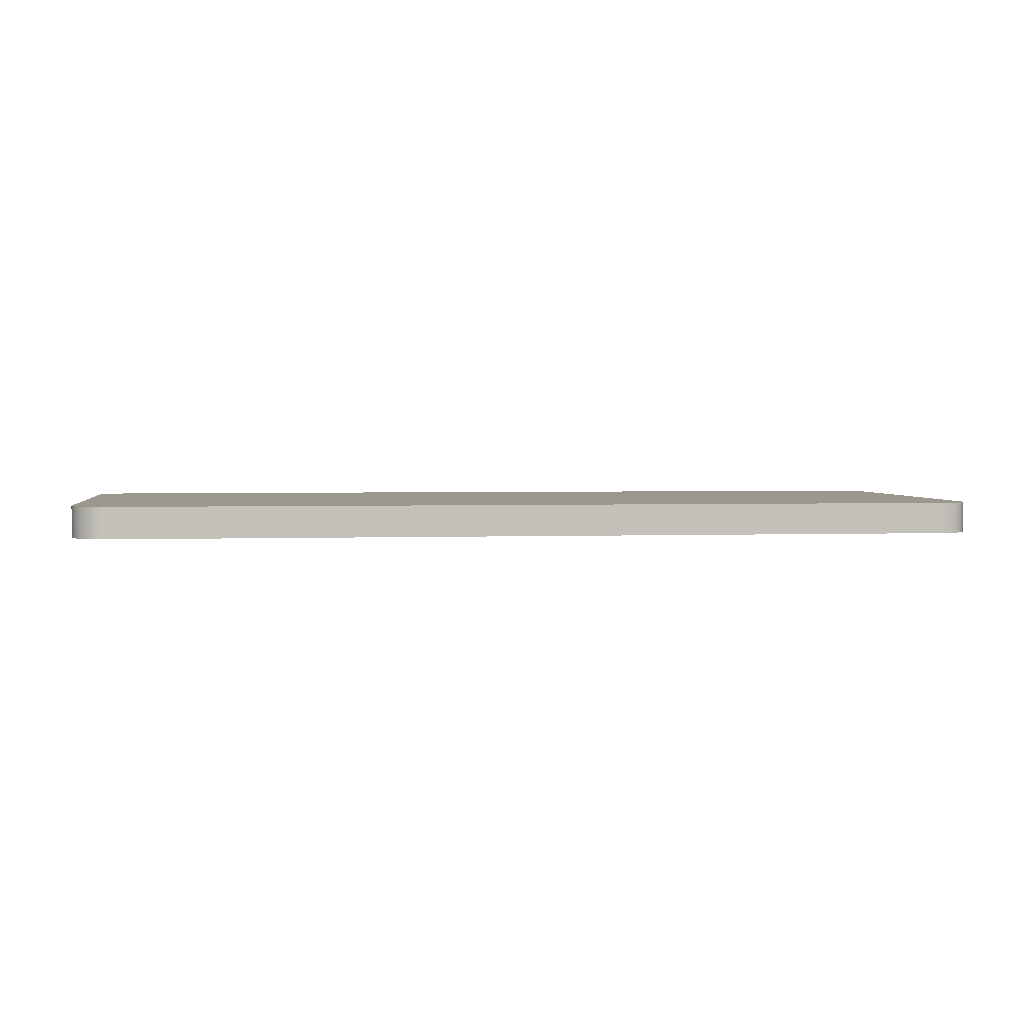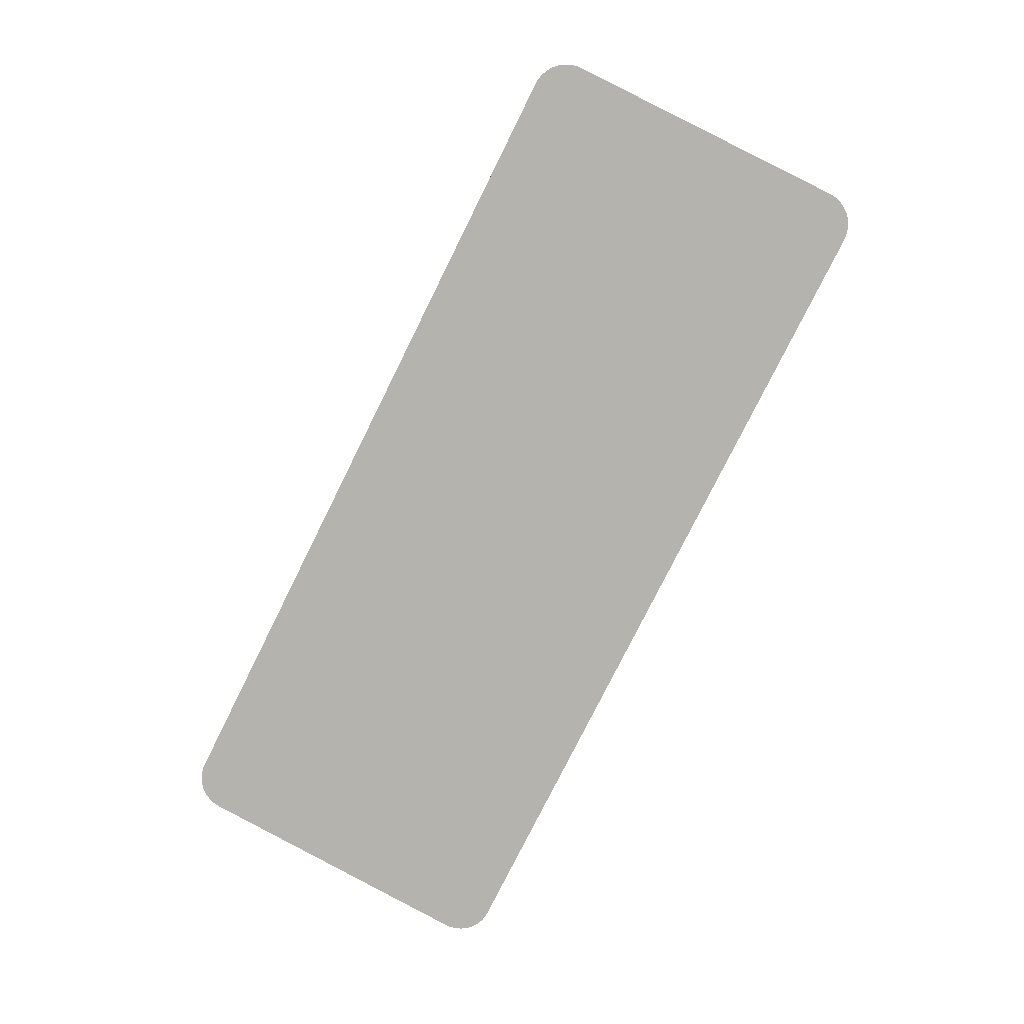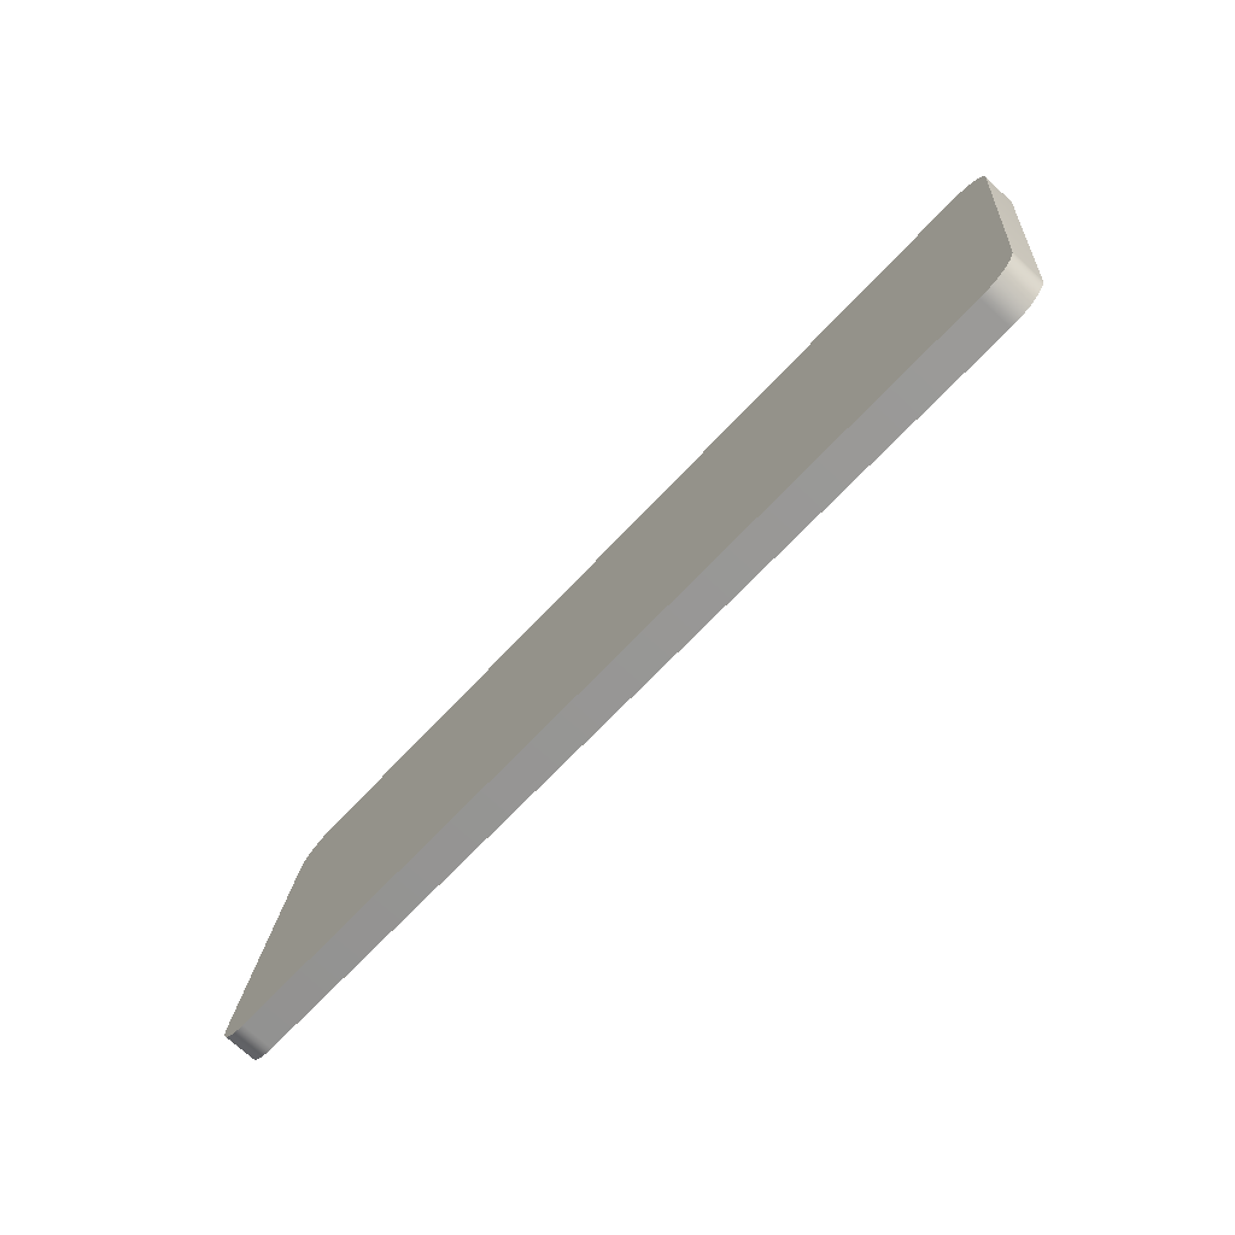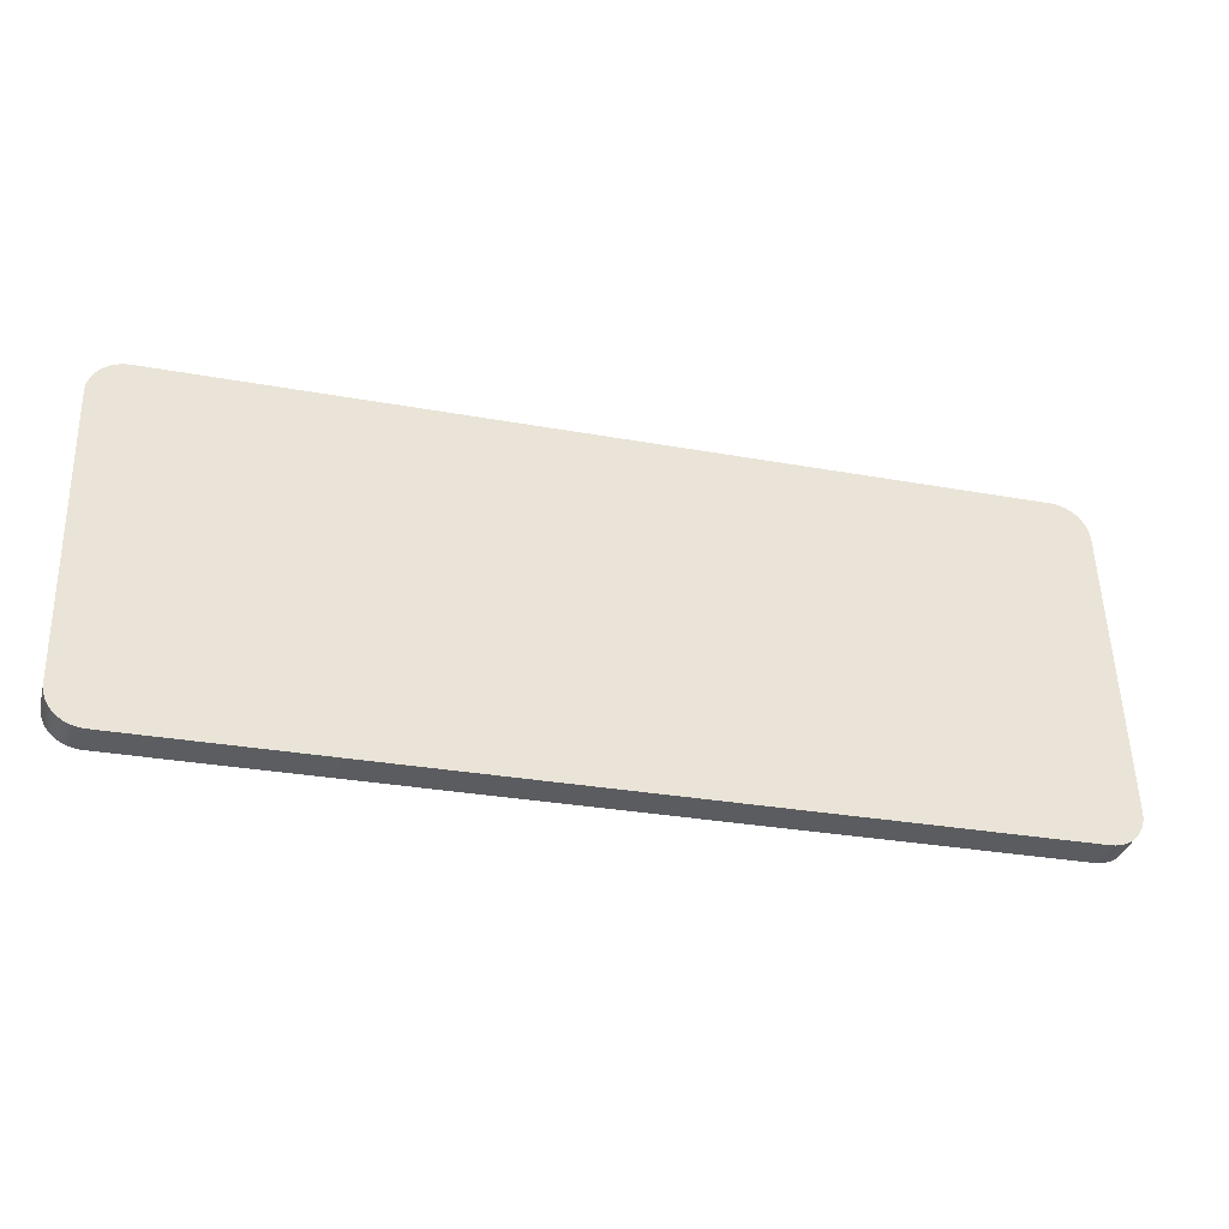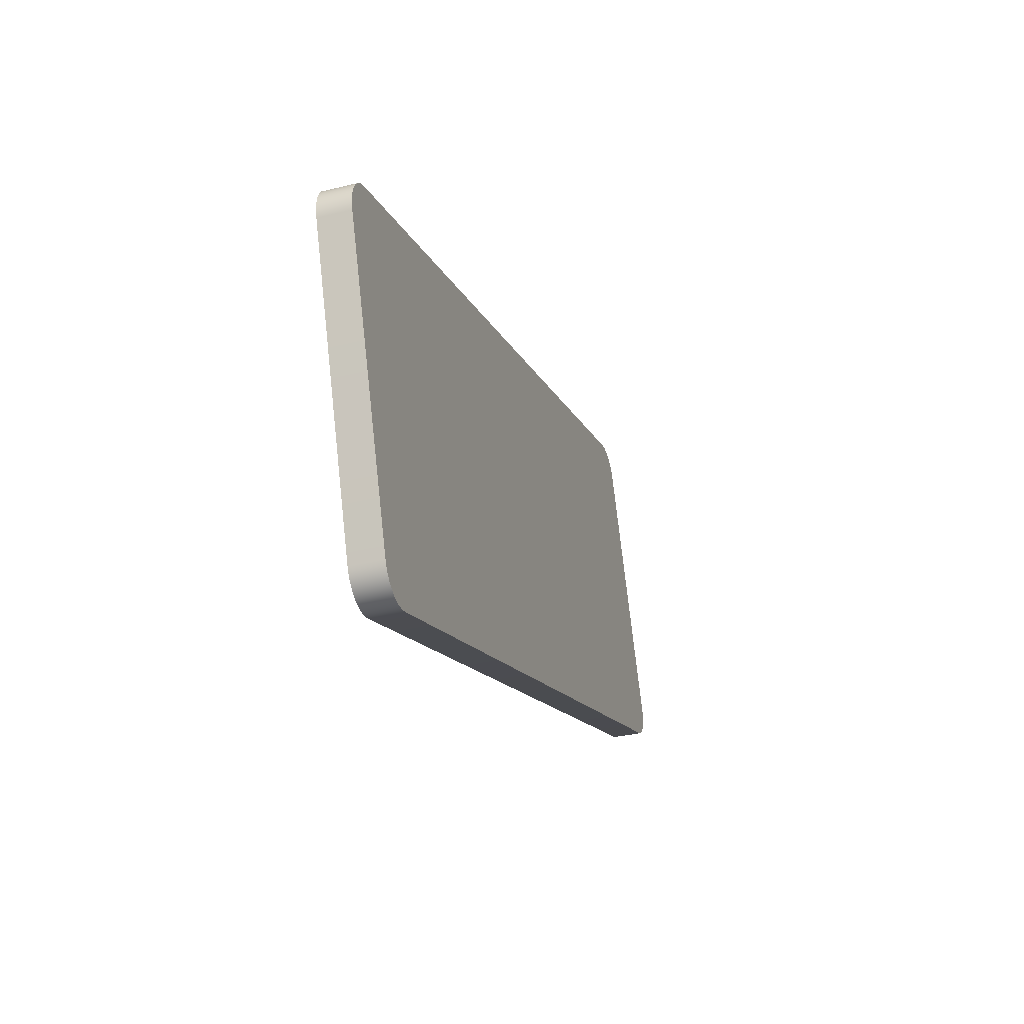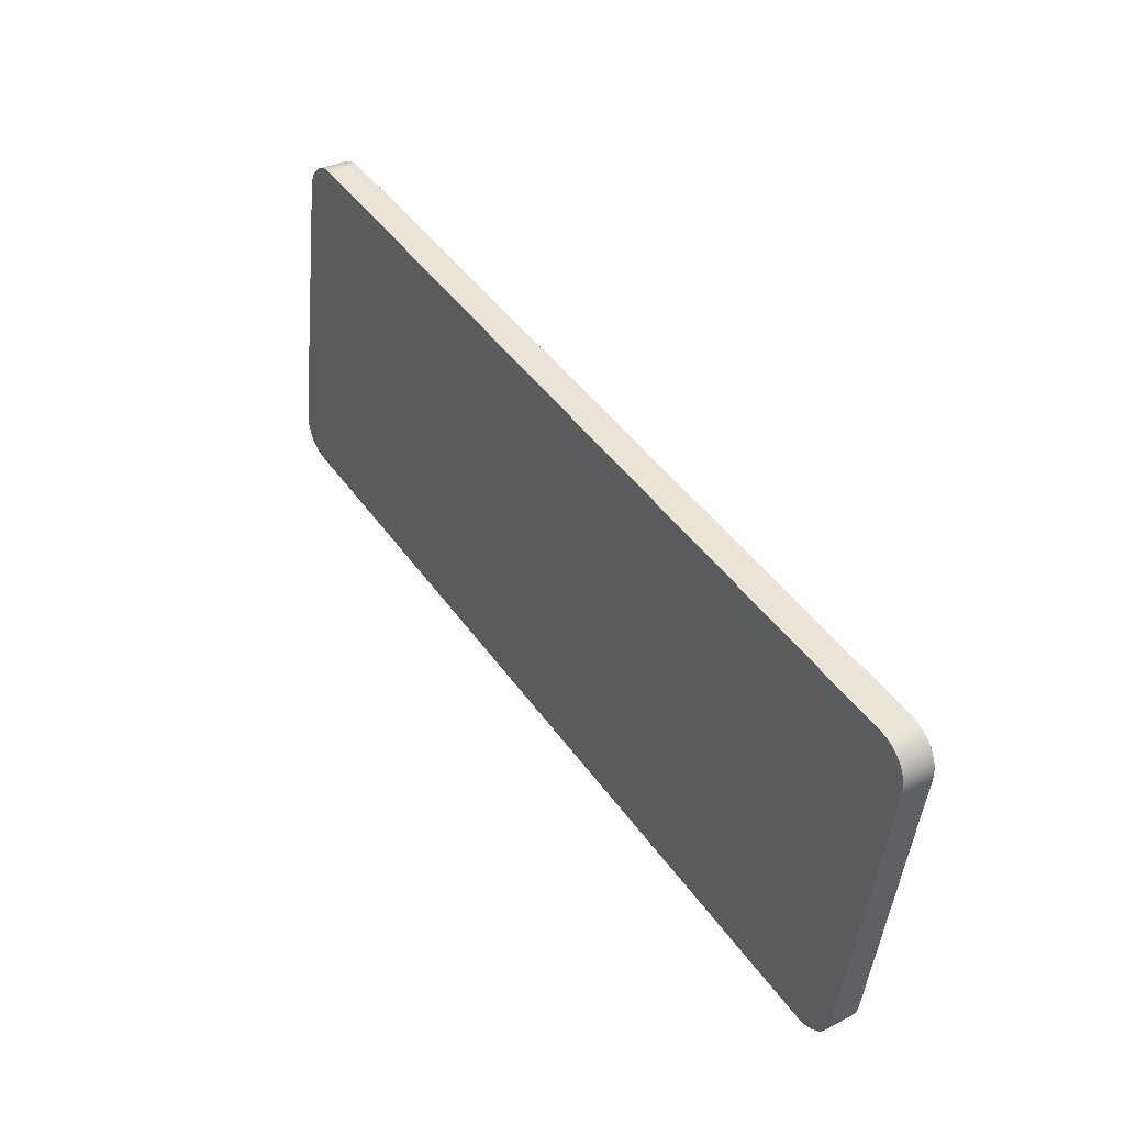
<metadata>
{"format":"obj","ext":"obj","renderer":"f3d","projection":"perspective","resolution":1024,"background":"white","views":[{"elev":-3.9,"azim":-8.1,"up":"+Y"},{"elev":-79.3,"azim":-116.5,"up":"+Y"},{"elev":-64.3,"azim":-131.3,"up":"+Z"},{"elev":-28.8,"azim":165.6,"up":"+Z"},{"elev":-13.3,"azim":107.1,"up":"+Z"},{"elev":46.1,"azim":-122.6,"up":"+Z"}]}
</metadata>
<code>
o mesh21/mesh21-geometry#mesh21-geometry
v -0.7707 -0.257 0.4107
v -0.7711 -0.2648 0.4088
v -0.7705 -0.2649 0.4098
v -0.7712 -0.2569 0.4097
v -0.5403 -0.2613 0.409
v -0.77 -0.2571 0.4117
v -0.5409 -0.2536 0.4109
v -0.7714 -0.2647 0.4076
v -0.5408 -0.2615 0.41
v -0.7699 -0.265 0.4108
v -0.5416 -0.2537 0.4119
v -0.5404 -0.2534 0.4099
v -0.7716 -0.2568 0.4085
v -0.5399 -0.2612 0.4078
v -0.5415 -0.2616 0.411
v -0.7691 -0.2651 0.4117
v -0.7692 -0.2572 0.4126
v -0.54 -0.2533 0.4087
v -0.7717 -0.2645 0.4065
v -0.5422 -0.2617 0.4119
v -0.5424 -0.2538 0.4128
v -0.5398 -0.2532 0.4076
v -0.7718 -0.2567 0.4074
v -0.5397 -0.2611 0.4067
v -0.7682 -0.2652 0.4125
v -0.5431 -0.2618 0.4127
v -0.7683 -0.2573 0.4134
v -0.7719 -0.2565 0.4062
v -0.7718 -0.2644 0.4053
v -0.5433 -0.2539 0.4136
v -0.5397 -0.253 0.4064
v -0.5396 -0.2609 0.4055
v -0.7672 -0.2652 0.4131
v -0.5441 -0.2619 0.4133
v -0.7673 -0.2574 0.4141
v -0.7718 -0.256 0.3318
v -0.5398 -0.2446 0.3329
v -0.5442 -0.254 0.4142
v -0.7719 -0.2481 0.3327
v -0.5396 -0.2525 0.332
v -0.7661 -0.2653 0.4137
v -0.5452 -0.262 0.4139
v -0.5453 -0.2541 0.4148
v -0.7663 -0.2574 0.4146
v -0.7717 -0.2558 0.3306
v -0.5398 -0.2445 0.3317
v -0.5397 -0.2524 0.3308
v -0.7719 -0.248 0.3315
v -0.765 -0.2653 0.4141
v -0.5463 -0.262 0.4142
v -0.5464 -0.2541 0.4151
v -0.7716 -0.2478 0.3304
v -0.5401 -0.2443 0.3306
v -0.7715 -0.2557 0.3295
v -0.7651 -0.2574 0.415
v -0.54 -0.2522 0.3297
v -0.7638 -0.2653 0.4143
v -0.5476 -0.2542 0.4154
v -0.764 -0.2574 0.4152
v -0.7711 -0.2556 0.3283
v -0.5405 -0.2442 0.3294
v -0.5475 -0.2621 0.4145
v -0.7713 -0.2477 0.3292
v -0.5403 -0.2521 0.3285
v -0.7627 -0.2653 0.4144
v -0.5487 -0.2621 0.4145
v -0.5488 -0.2542 0.4155
v -0.7706 -0.2554 0.3273
v -0.7707 -0.2476 0.3282
v -0.541 -0.2441 0.3284
v -0.7628 -0.2574 0.4153
v -0.7327 -0.2649 0.4144
v -0.5409 -0.252 0.3275
v -0.7699 -0.2553 0.3263
v -0.5416 -0.244 0.3274
v -0.7701 -0.2474 0.3272
v -0.5415 -0.2519 0.3265
v -0.7692 -0.2552 0.3254
v -0.5424 -0.2439 0.3265
v -0.5423 -0.2518 0.3256
v -0.7693 -0.2473 0.3263
v -0.7684 -0.2472 0.3255
v -0.5433 -0.2438 0.3257
v -0.7683 -0.2551 0.3246
v -0.5432 -0.2517 0.3248
v -0.7674 -0.2471 0.3249
v -0.5443 -0.2438 0.3251
v -0.5442 -0.2517 0.3242
v -0.7673 -0.255 0.324
v -0.7662 -0.2549 0.3234
v -0.5454 -0.2437 0.3245
v -0.5453 -0.2516 0.3236
v -0.7663 -0.2471 0.3243
v -0.7652 -0.247 0.324
v -0.7651 -0.2549 0.3231
v -0.5465 -0.2437 0.3242
v -0.5464 -0.2516 0.3233
v -0.7639 -0.2548 0.3228
v -0.5477 -0.2437 0.3239
v -0.5476 -0.2516 0.323
v -0.764 -0.2469 0.3237
v -0.7627 -0.2548 0.3228
v -0.5489 -0.2437 0.3238
v -0.5487 -0.2516 0.3229
v -0.7629 -0.2469 0.3237
f 1 2 3
f 2 1 4
f 3 2 1
f 4 1 2
f 2 5 3
f 3 5 2
f 3 6 1
f 1 6 3
f 7 4 1
f 1 4 7
f 4 8 2
f 2 8 4
f 8 5 2
f 2 5 8
f 3 5 9
f 9 5 3
f 6 3 10
f 10 3 6
f 11 1 6
f 6 1 11
f 12 4 7
f 7 4 12
f 7 1 11
f 11 1 7
f 8 4 13
f 13 4 8
f 8 14 5
f 5 14 8
f 12 9 5
f 5 9 12
f 3 9 15
f 15 9 3
f 3 15 10
f 10 15 3
f 16 6 10
f 10 6 16
f 11 6 17
f 17 6 11
f 18 4 12
f 12 4 18
f 9 12 7
f 7 12 9
f 15 7 11
f 11 7 15
f 18 13 4
f 4 13 18
f 13 19 8
f 8 19 13
f 19 14 8
f 8 14 19
f 18 5 14
f 14 5 18
f 5 18 12
f 12 18 5
f 7 15 9
f 9 15 7
f 10 15 20
f 20 15 10
f 6 16 17
f 17 16 6
f 10 20 16
f 16 20 10
f 11 17 21
f 21 17 11
f 11 20 15
f 15 20 11
f 22 13 18
f 18 13 22
f 19 13 23
f 23 13 19
f 19 24 14
f 14 24 19
f 24 18 14
f 14 18 24
f 25 17 16
f 16 17 25
f 16 20 26
f 26 20 16
f 21 17 27
f 27 17 21
f 20 11 21
f 21 11 20
f 22 23 13
f 13 23 22
f 18 24 22
f 22 24 18
f 28 19 23
f 23 19 28
f 29 24 19
f 19 24 29
f 17 25 27
f 27 25 17
f 16 26 25
f 25 26 16
f 20 30 26
f 26 30 20
f 21 27 30
f 30 27 21
f 30 20 21
f 21 20 30
f 31 23 22
f 22 23 31
f 24 31 22
f 22 31 24
f 19 28 29
f 29 28 19
f 31 28 23
f 23 28 31
f 29 32 24
f 24 32 29
f 33 27 25
f 25 27 33
f 25 26 34
f 34 26 25
f 30 34 26
f 26 34 30
f 30 27 35
f 35 27 30
f 31 24 32
f 32 24 31
f 28 36 29
f 29 36 28
f 37 28 31
f 31 28 37
f 36 32 29
f 29 32 36
f 27 33 35
f 35 33 27
f 25 34 33
f 33 34 25
f 34 30 38
f 38 30 34
f 30 35 38
f 38 35 30
f 32 37 31
f 31 37 32
f 36 28 39
f 39 28 36
f 37 39 28
f 28 39 37
f 36 40 32
f 32 40 36
f 41 35 33
f 33 35 41
f 33 34 42
f 42 34 33
f 43 34 38
f 38 34 43
f 38 35 44
f 44 35 38
f 37 32 40
f 40 32 37
f 39 45 36
f 36 45 39
f 46 39 37
f 37 39 46
f 45 40 36
f 36 40 45
f 35 41 44
f 44 41 35
f 33 42 41
f 41 42 33
f 34 43 42
f 42 43 34
f 38 44 43
f 43 44 38
f 47 37 40
f 40 37 47
f 45 39 48
f 48 39 45
f 46 48 39
f 39 48 46
f 37 47 46
f 46 47 37
f 45 47 40
f 40 47 45
f 49 44 41
f 41 44 49
f 41 42 49
f 49 42 41
f 43 50 42
f 42 50 43
f 43 44 51
f 51 44 43
f 52 45 48
f 48 45 52
f 53 48 46
f 46 48 53
f 47 53 46
f 46 53 47
f 54 47 45
f 45 47 54
f 44 49 55
f 55 49 44
f 49 42 50
f 50 42 49
f 50 43 51
f 51 43 50
f 51 44 55
f 55 44 51
f 45 52 54
f 54 52 45
f 53 52 48
f 48 52 53
f 53 47 56
f 56 47 53
f 54 56 47
f 47 56 54
f 57 55 49
f 49 55 57
f 49 50 57
f 57 50 49
f 58 50 51
f 51 50 58
f 51 55 59
f 59 55 51
f 52 60 54
f 54 60 52
f 61 52 53
f 53 52 61
f 56 61 53
f 53 61 56
f 60 56 54
f 54 56 60
f 55 57 59
f 59 57 55
f 57 50 62
f 62 50 57
f 50 58 62
f 62 58 50
f 51 59 58
f 58 59 51
f 60 52 63
f 63 52 60
f 61 63 52
f 52 63 61
f 61 56 64
f 64 56 61
f 60 64 56
f 56 64 60
f 65 59 57
f 57 59 65
f 57 62 66
f 66 62 57
f 67 62 58
f 58 62 67
f 58 59 67
f 67 59 58
f 63 68 60
f 60 68 63
f 61 69 63
f 63 69 61
f 64 70 61
f 61 70 64
f 68 64 60
f 60 64 68
f 59 65 71
f 71 65 59
f 65 57 72
f 72 57 65
f 62 67 66
f 66 67 62
f 57 66 72
f 72 66 57
f 67 59 71
f 71 59 67
f 68 63 69
f 69 63 68
f 70 69 61
f 61 69 70
f 70 64 73
f 73 64 70
f 68 73 64
f 64 73 68
f 72 71 65
f 65 71 72
f 67 72 66
f 66 72 67
f 71 72 67
f 67 72 71
f 69 74 68
f 68 74 69
f 75 69 70
f 70 69 75
f 73 75 70
f 70 75 73
f 74 73 68
f 68 73 74
f 74 69 76
f 76 69 74
f 75 76 69
f 69 76 75
f 75 73 77
f 77 73 75
f 74 77 73
f 73 77 74
f 76 78 74
f 74 78 76
f 79 76 75
f 75 76 79
f 80 75 77
f 77 75 80
f 78 77 74
f 74 77 78
f 78 76 81
f 81 76 78
f 79 81 76
f 76 81 79
f 75 80 79
f 79 80 75
f 78 80 77
f 77 80 78
f 82 78 81
f 81 78 82
f 83 81 79
f 79 81 83
f 80 83 79
f 79 83 80
f 84 80 78
f 78 80 84
f 78 82 84
f 84 82 78
f 83 82 81
f 81 82 83
f 83 80 85
f 85 80 83
f 84 85 80
f 80 85 84
f 86 84 82
f 82 84 86
f 87 82 83
f 83 82 87
f 88 83 85
f 85 83 88
f 89 85 84
f 84 85 89
f 84 86 89
f 89 86 84
f 87 86 82
f 82 86 87
f 83 88 87
f 87 88 83
f 89 88 85
f 85 88 89
f 86 90 89
f 89 90 86
f 91 86 87
f 87 86 91
f 92 87 88
f 88 87 92
f 89 92 88
f 88 92 89
f 90 86 93
f 93 86 90
f 90 92 89
f 89 92 90
f 91 93 86
f 86 93 91
f 87 92 91
f 91 92 87
f 94 90 93
f 93 90 94
f 95 92 90
f 90 92 95
f 96 93 91
f 91 93 96
f 97 91 92
f 92 91 97
f 90 94 95
f 95 94 90
f 96 94 93
f 93 94 96
f 95 97 92
f 92 97 95
f 91 97 96
f 96 97 91
f 94 98 95
f 95 98 94
f 99 94 96
f 96 94 99
f 95 100 97
f 97 100 95
f 97 99 96
f 96 99 97
f 98 94 101
f 101 94 98
f 98 100 95
f 95 100 98
f 99 101 94
f 94 101 99
f 99 97 100
f 100 97 99
f 101 102 98
f 98 102 101
f 102 100 98
f 98 100 102
f 103 101 99
f 99 101 103
f 104 99 100
f 100 99 104
f 102 101 105
f 105 101 102
f 100 102 104
f 104 102 100
f 101 103 105
f 105 103 101
f 99 104 103
f 103 104 99
f 103 102 105
f 105 102 103
f 102 103 104
f 104 103 102

</code>
